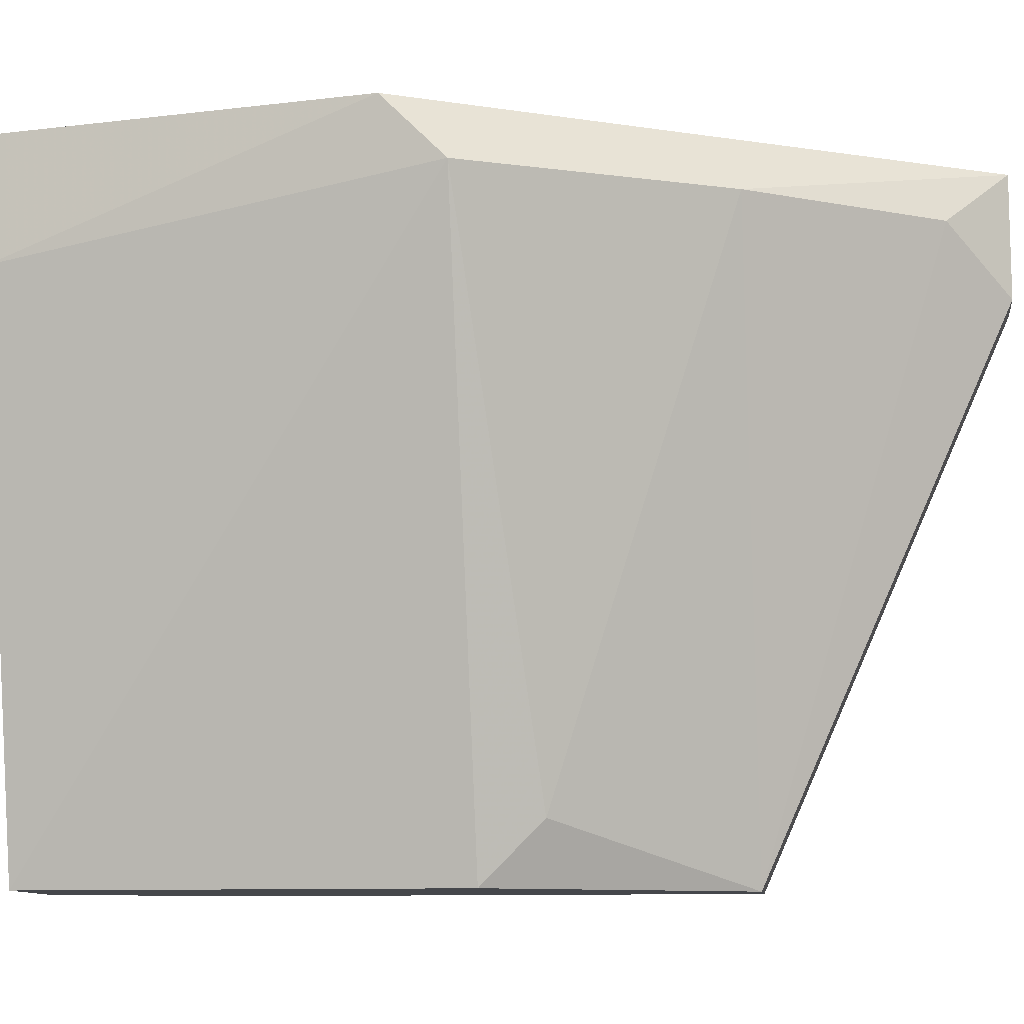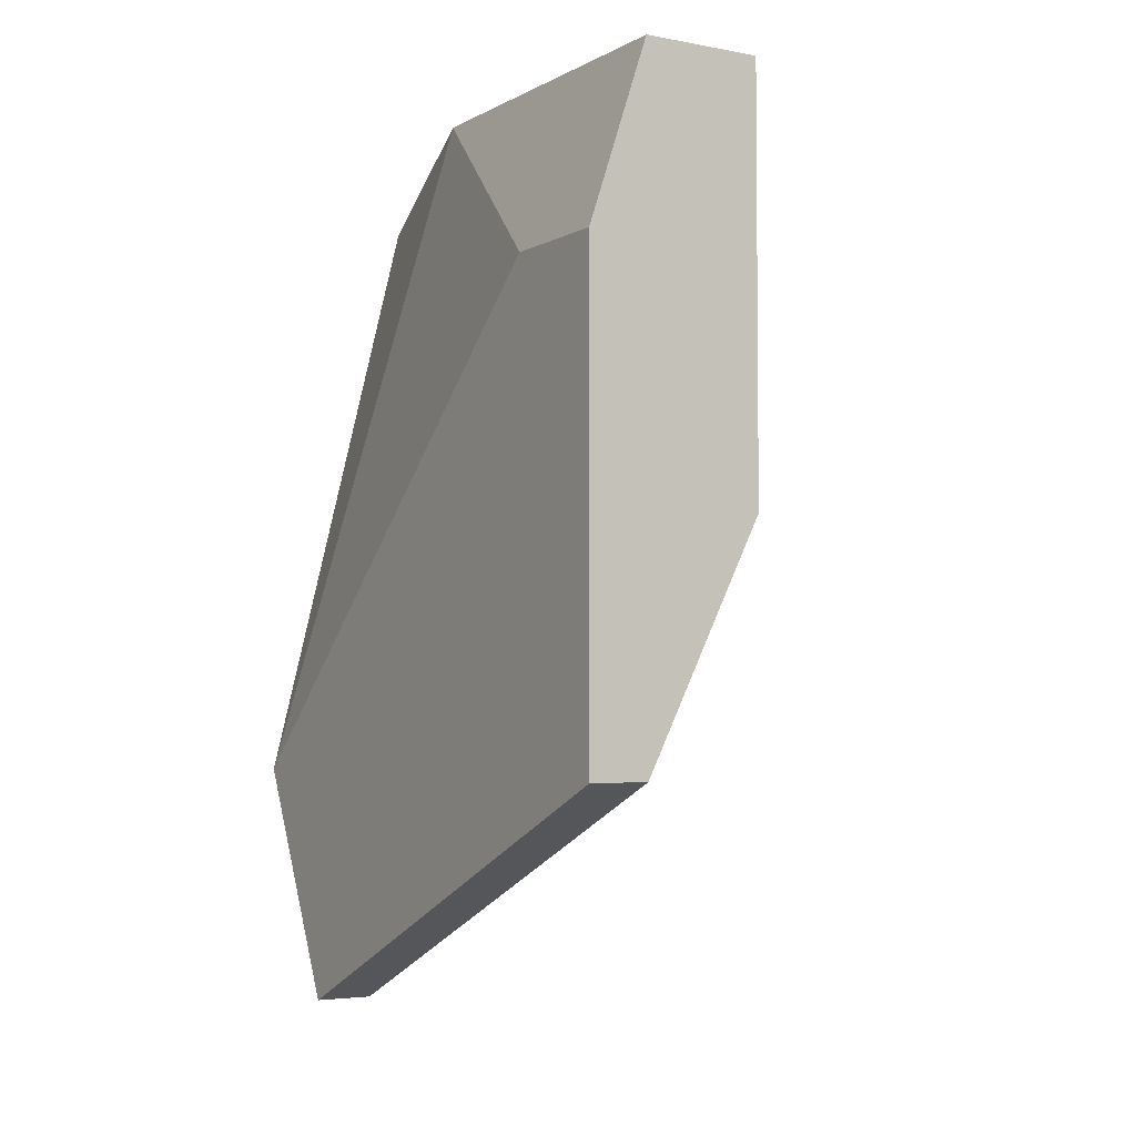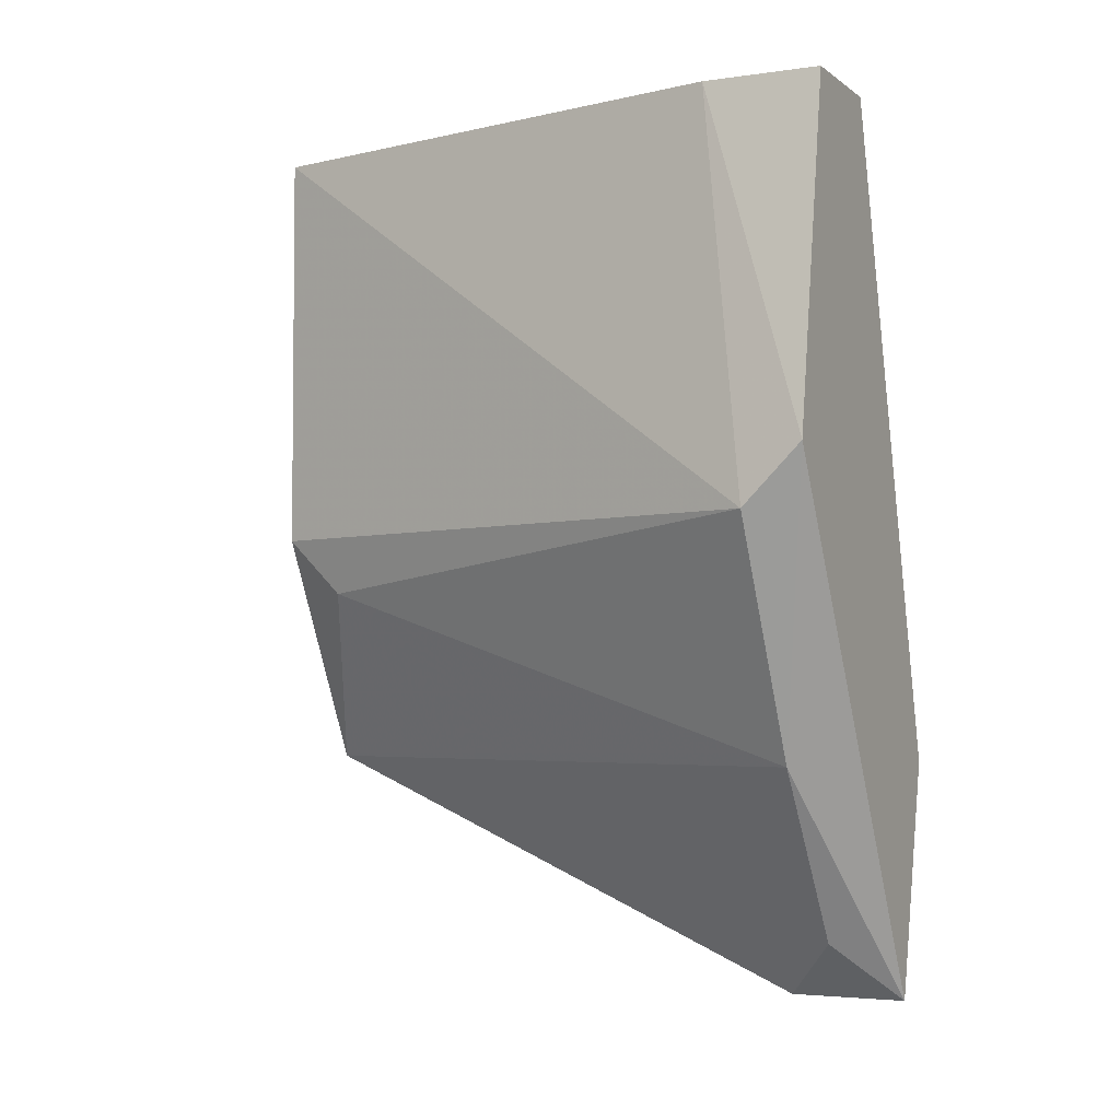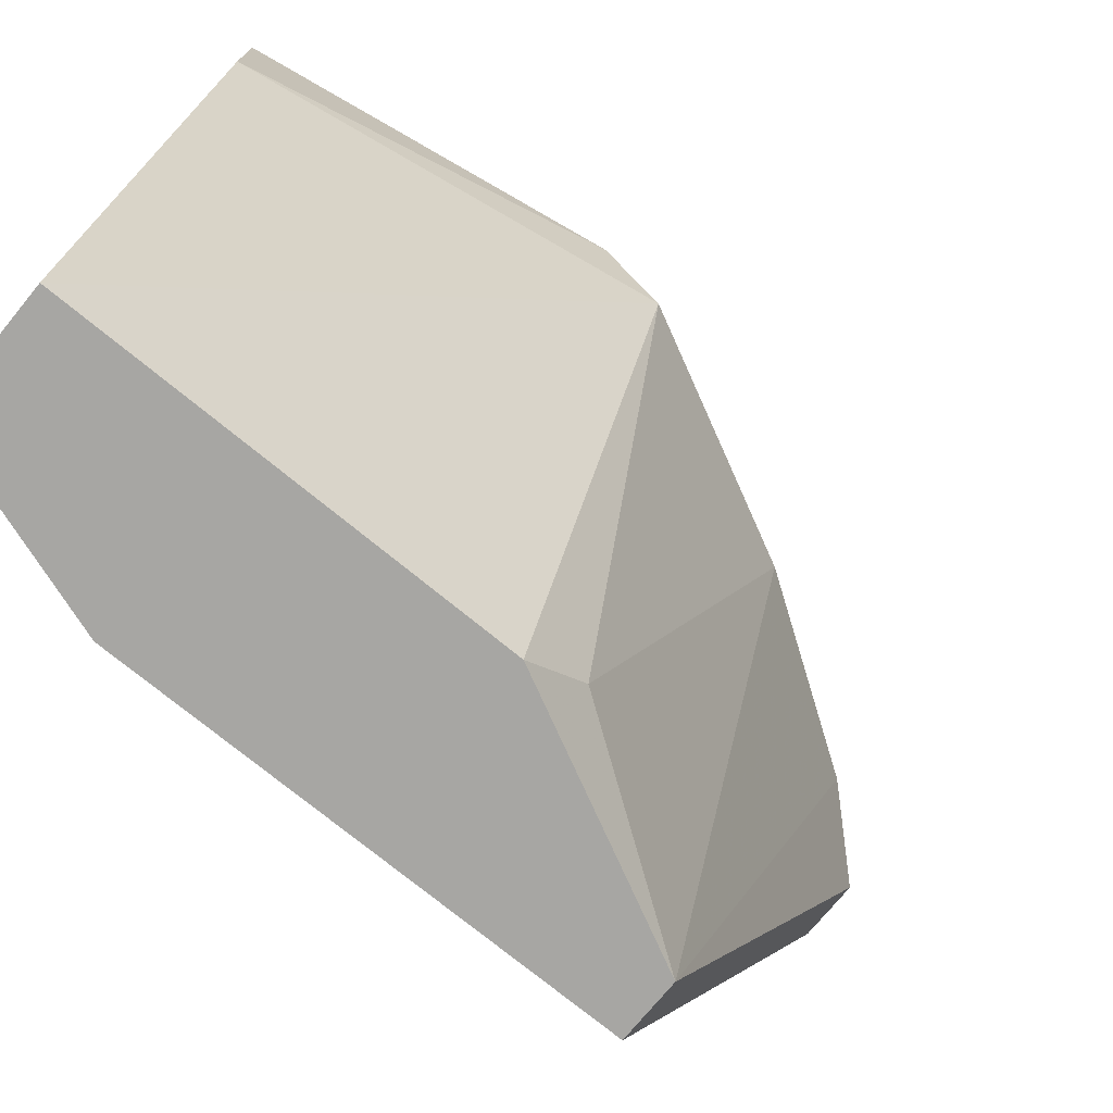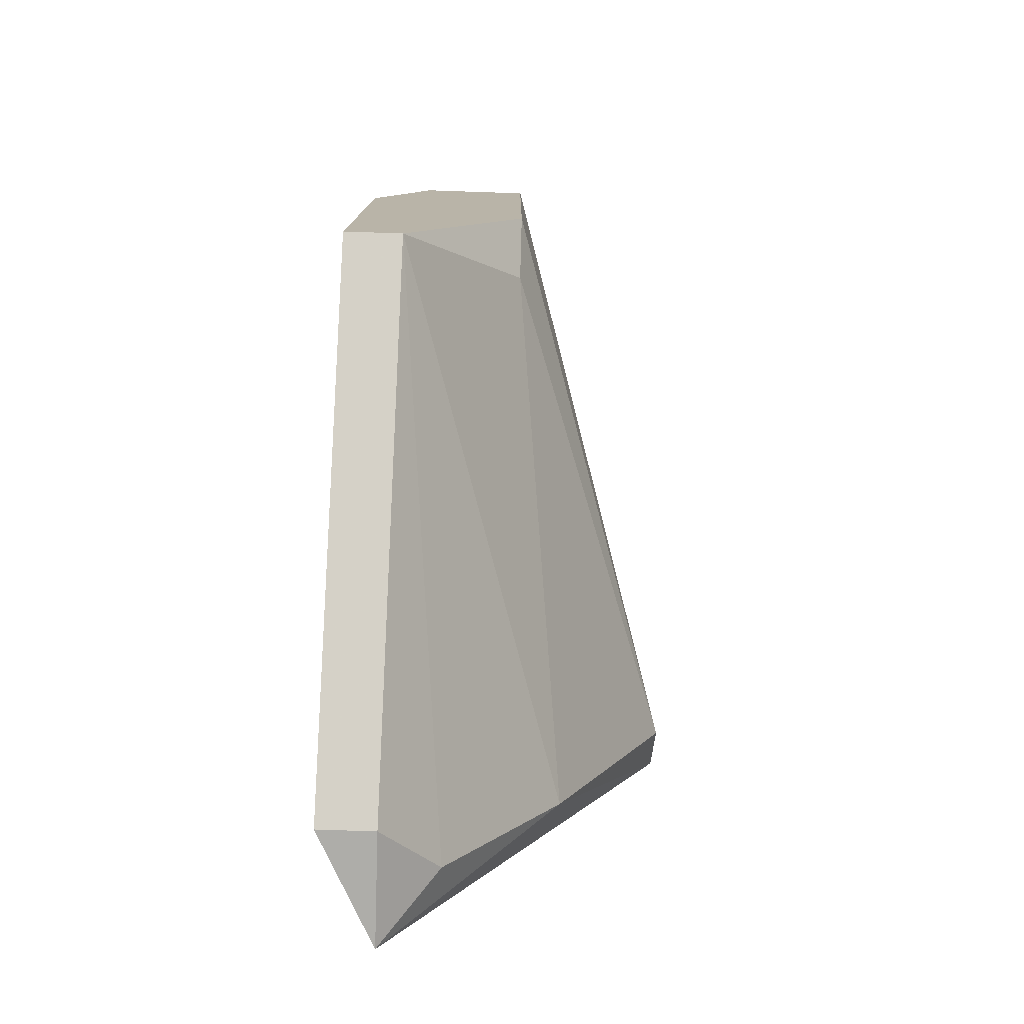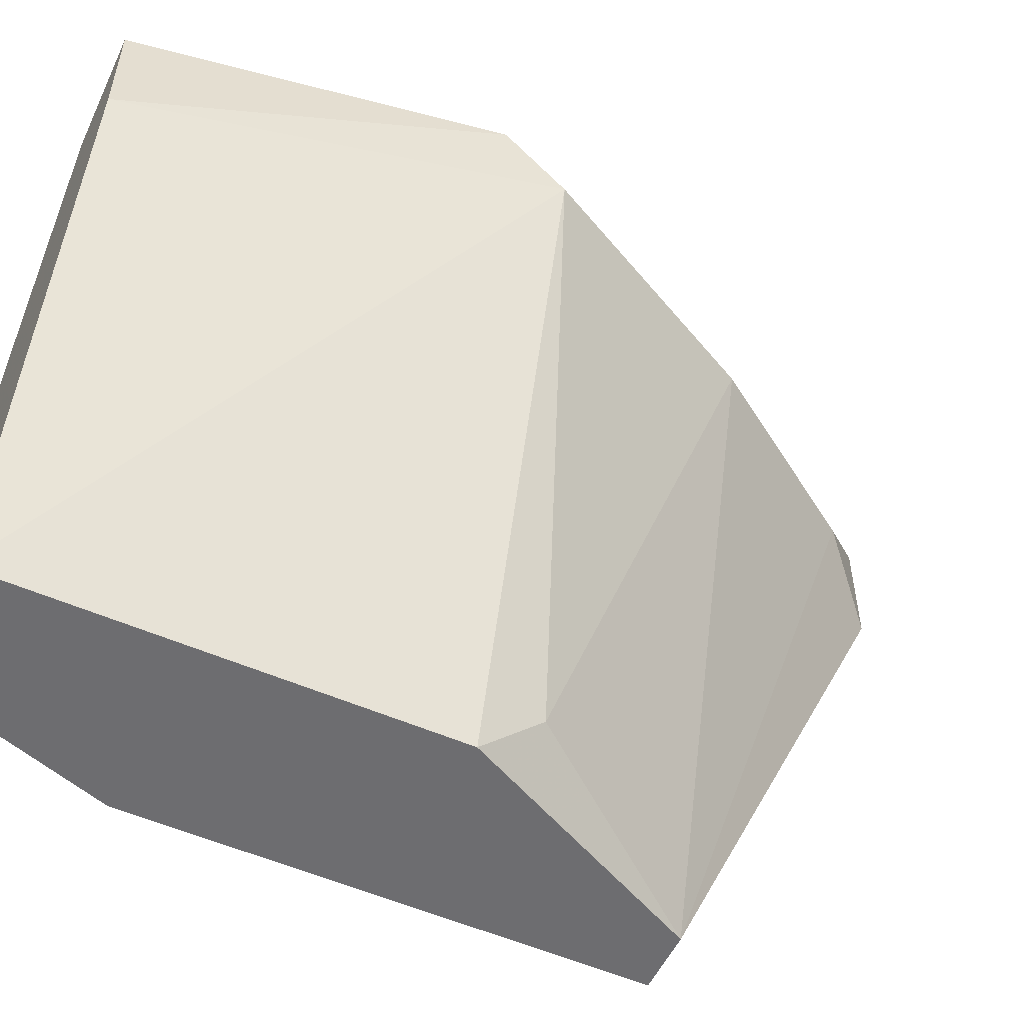
<metadata>
{"format":"obj","ext":"obj","renderer":"f3d","projection":"perspective","resolution":1024,"background":"white","views":[{"elev":-10.4,"azim":97.8,"up":"+Y"},{"elev":-4.0,"azim":-31.4,"up":"+Z"},{"elev":-3.6,"azim":115.7,"up":"+Z"},{"elev":-74.1,"azim":50.6,"up":"+Y"},{"elev":-77.1,"azim":-1.9,"up":"+Z"},{"elev":-54.1,"azim":65.0,"up":"+Y"}]}
</metadata>
<code>
v -0.05058 0.02568 0.04784
v -0.05058 0.001167 0.04784
v -0.05058 0.001167 0.03223
v -0.05058 0.003397 0.03001
v -0.04835 0.02345 0.02333
v -0.0439 0.02568 0.03447
v -0.0439 0.02345 0.03223
v -0.05726 0.02122 0.01441
v -0.05726 0.005628 0.04115
v -0.05726 0.02568 0.02333
v -0.05726 0.001167 0.04115
v -0.05726 0.001167 0.02333
v -0.05281 0.02345 0.0456
v -0.05281 0.02345 0.01665
v -0.04612 0.02122 0.04784
v -0.04612 0.02568 0.04784
v -0.05504 0.02122 0.01441
v -0.05504 0.02568 0.01441
v -0.05504 0.001167 0.02333
v -0.05504 0.001167 0.04784
v -0.05504 0.01454 0.04784
f 18 14 17
f 21 2 1
f 8 12 10
f 1 6 10
f 12 2 11
f 10 12 11
f 1 2 15
f 6 15 7
f 15 2 7
f 12 8 19
f 2 12 19
f 10 6 18
f 8 10 18
f 2 21 20
f 21 11 20
f 11 2 20
f 7 2 3
f 4 7 3
f 2 19 3
f 19 4 3
f 7 4 5
f 6 7 5
f 4 19 5
f 19 14 5
f 18 6 5
f 14 18 5
f 6 1 16
f 15 6 16
f 1 15 16
f 21 1 13
f 10 21 13
f 1 10 13
f 21 10 9
f 11 21 9
f 10 11 9
f 19 8 17
f 14 19 17
f 8 18 17

</code>
